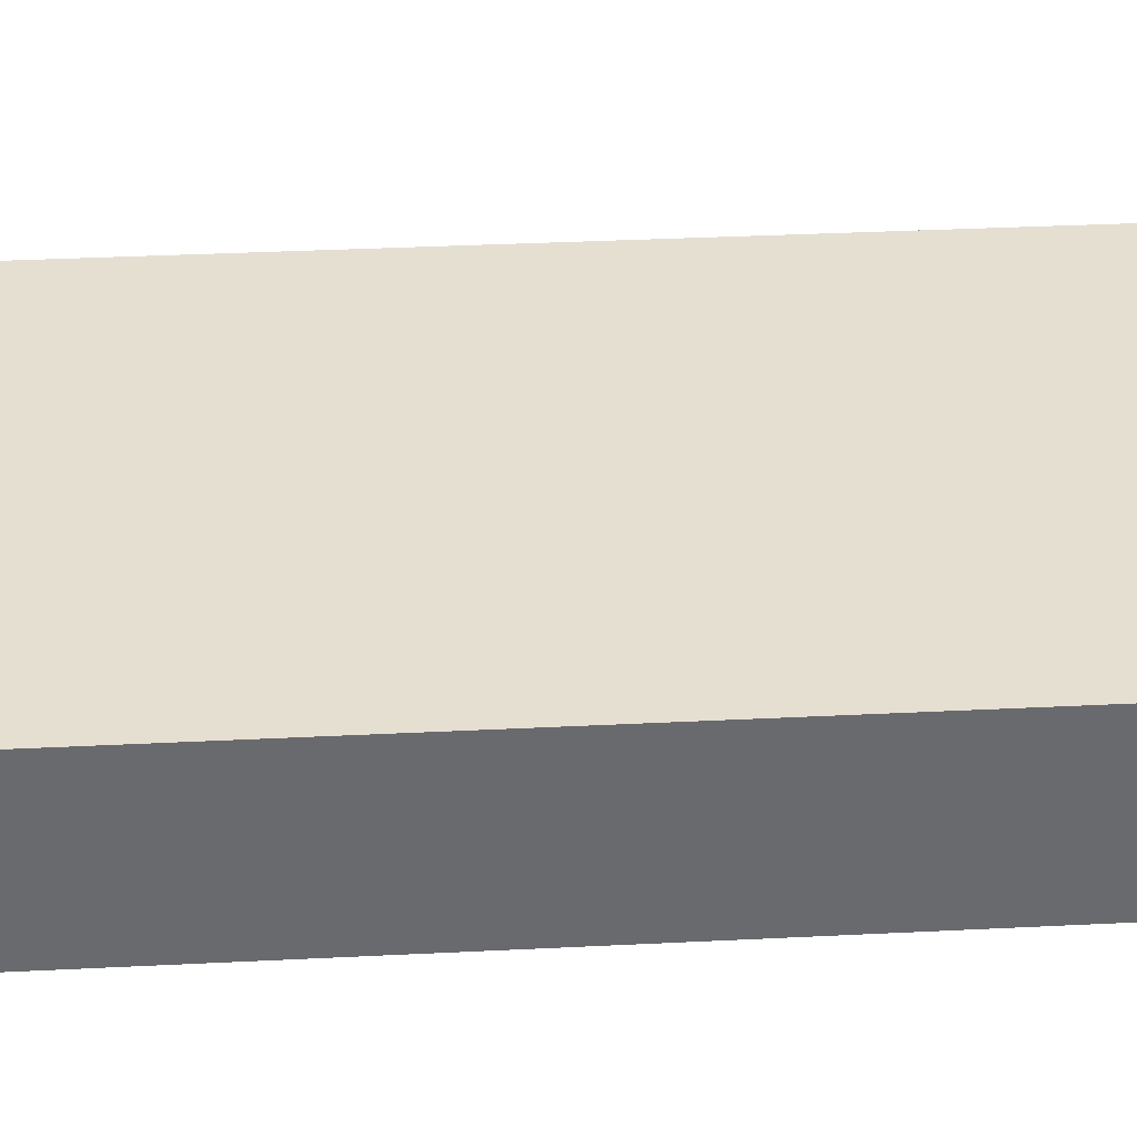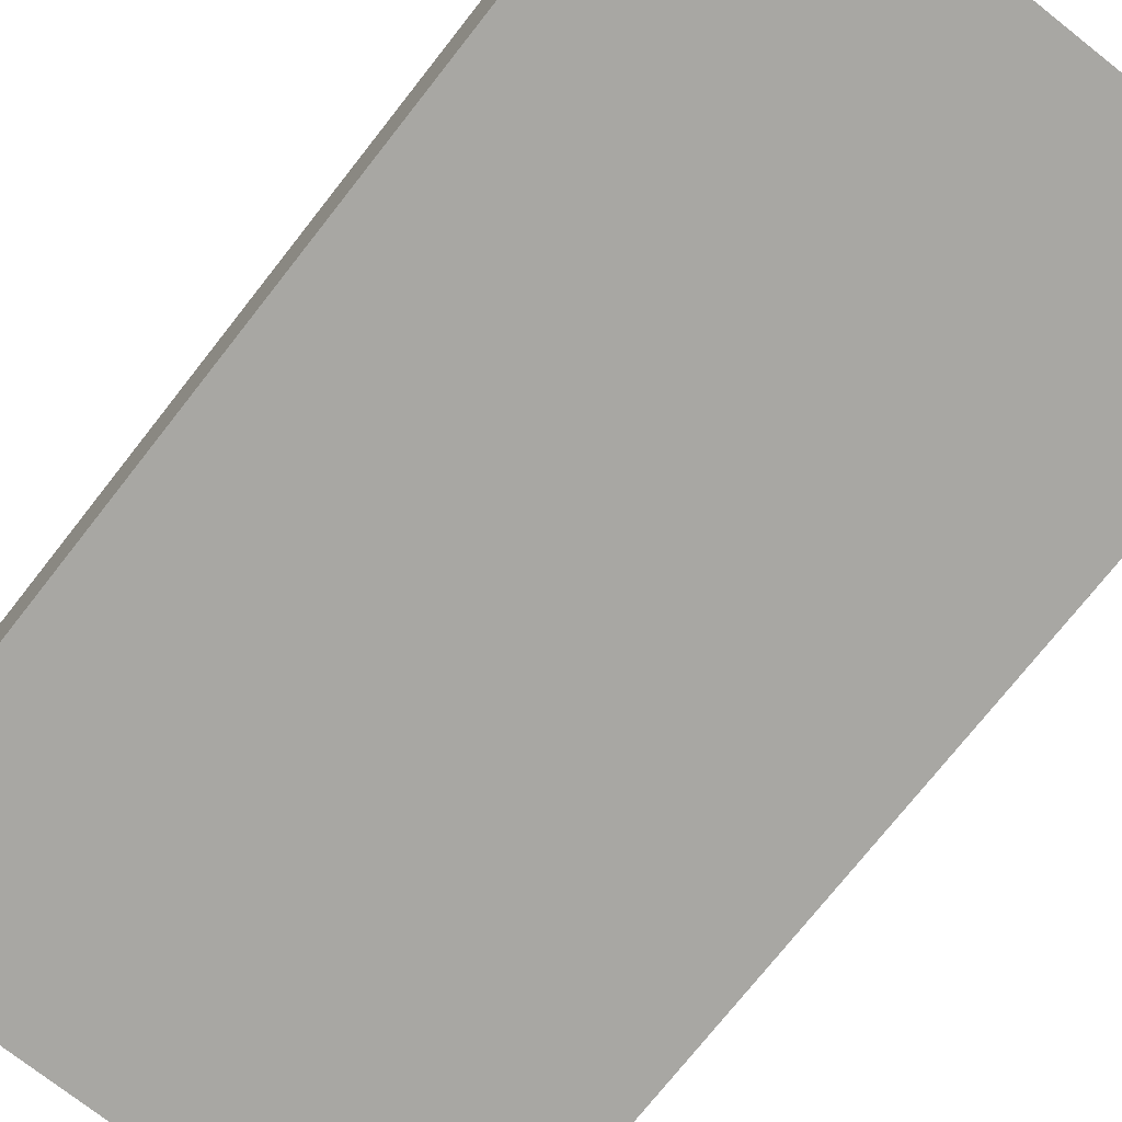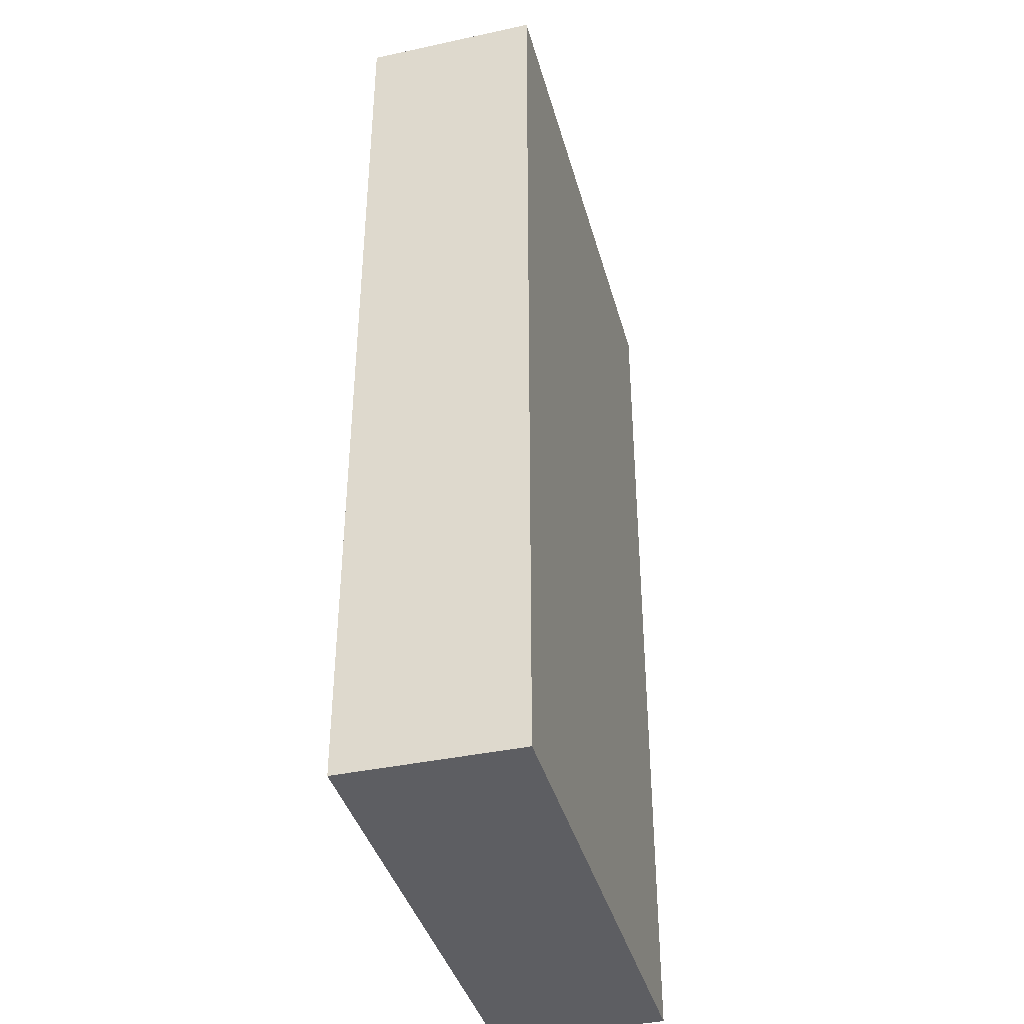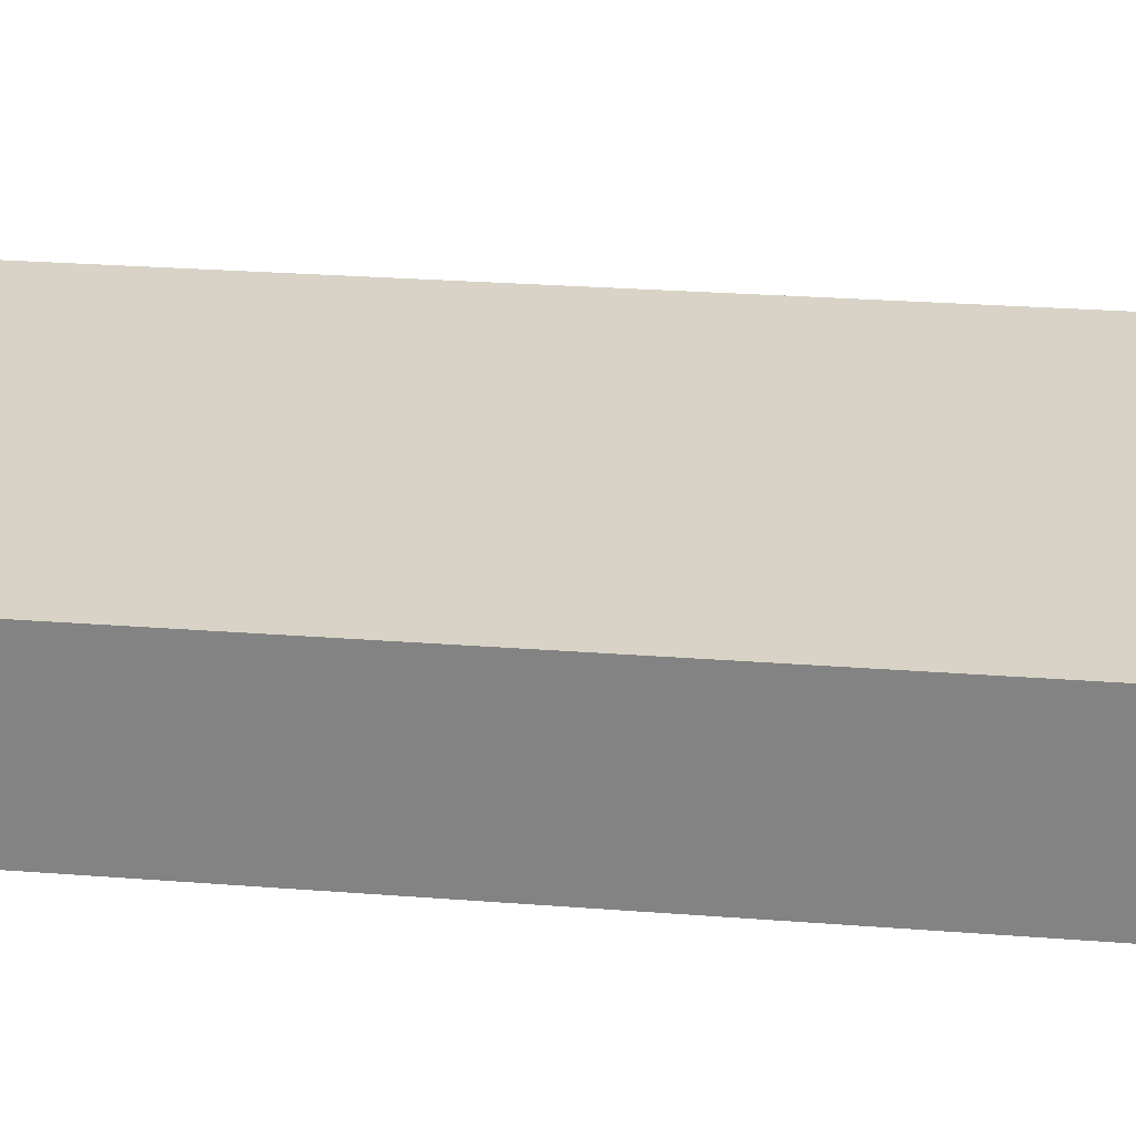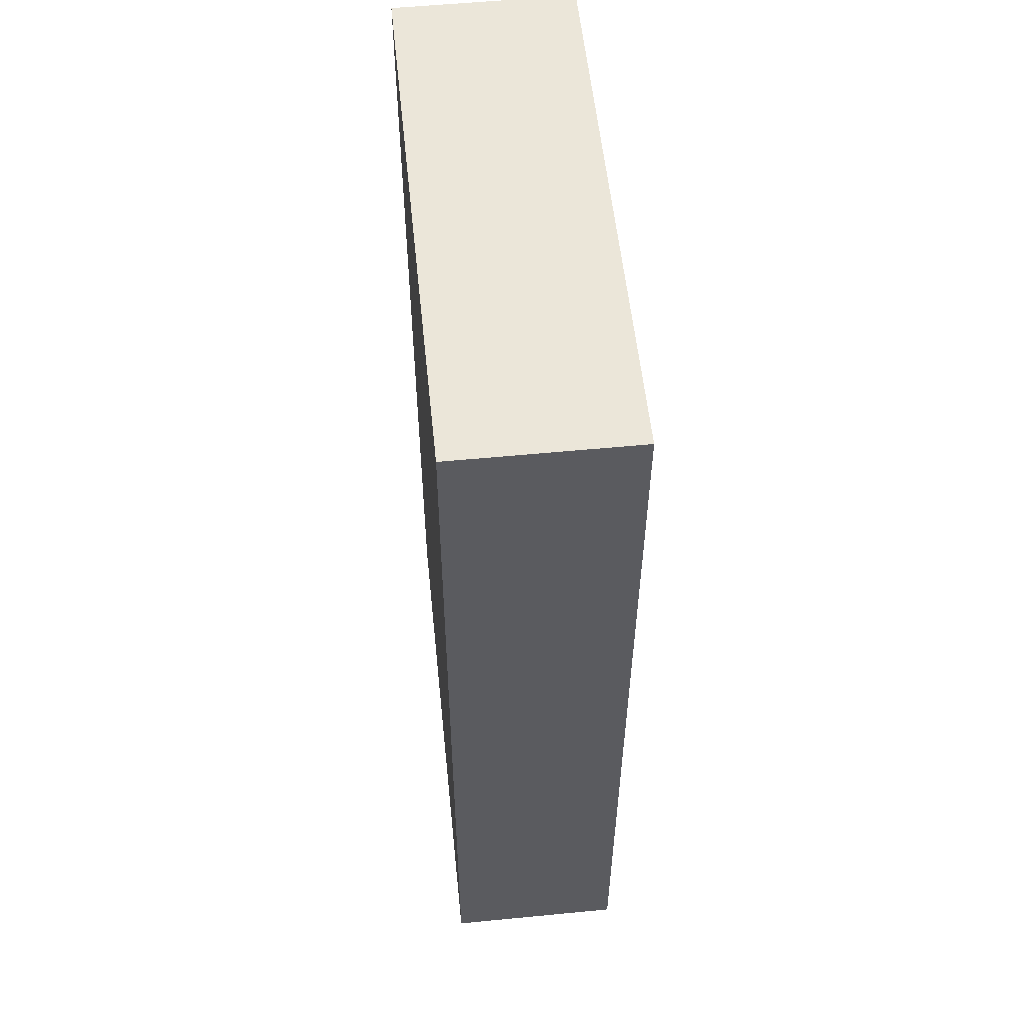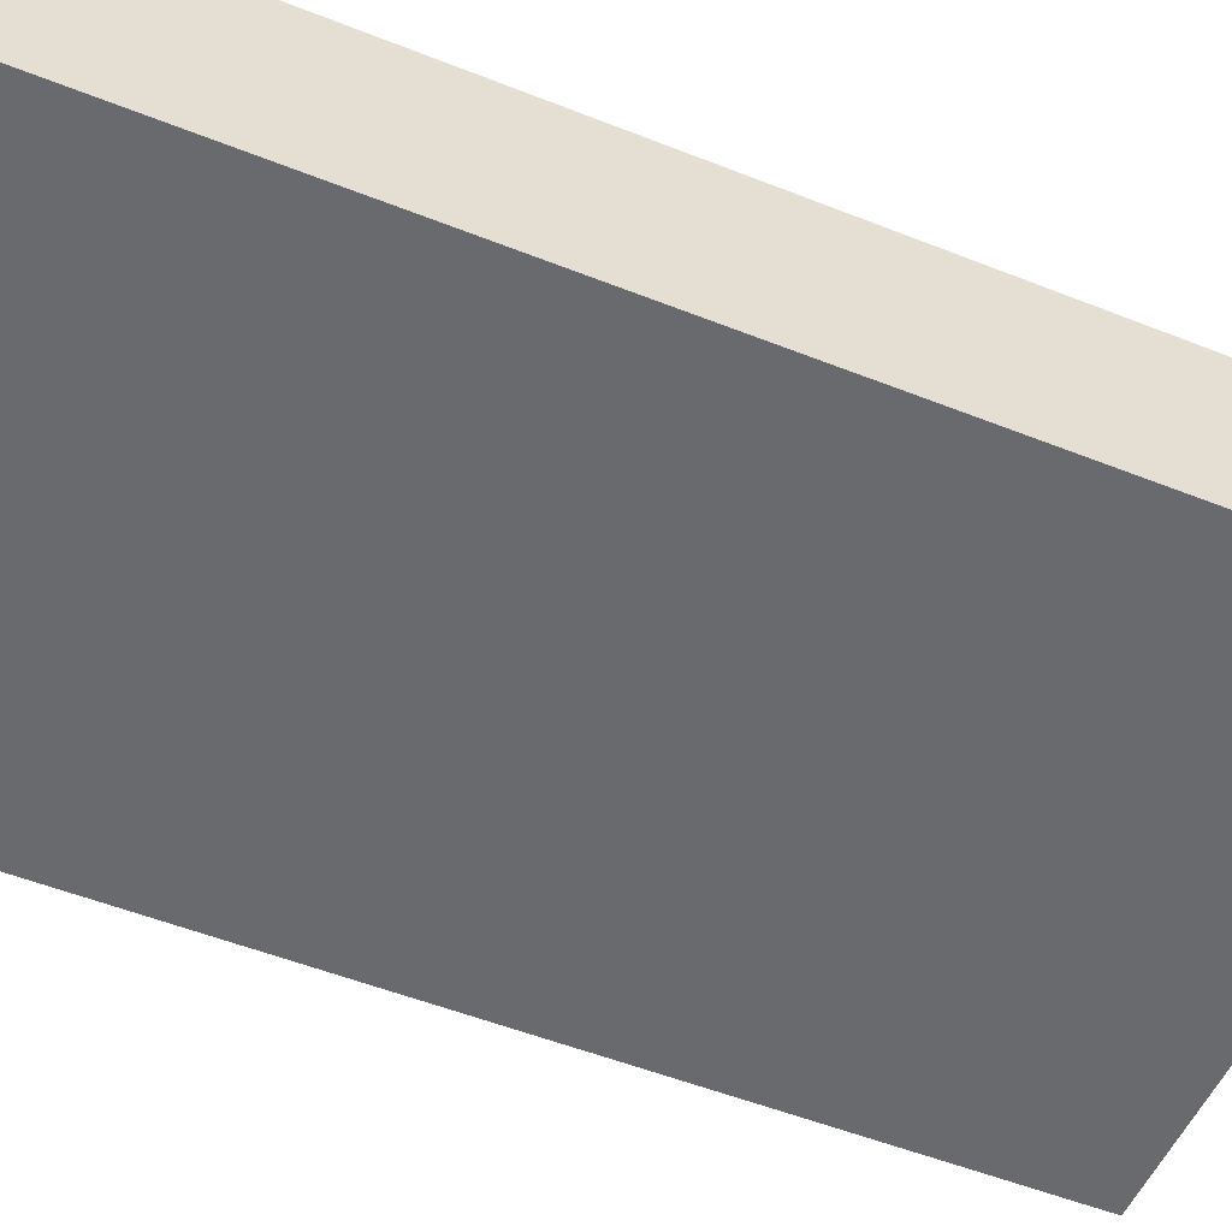
<metadata>
{"format":"obj","ext":"obj","renderer":"f3d","projection":"perspective","resolution":1024,"background":"white","views":[{"elev":37.3,"azim":86.4,"up":"+Z"},{"elev":-74.4,"azim":141.8,"up":"+Z"},{"elev":-39.4,"azim":-75.0,"up":"+Y"},{"elev":28.0,"azim":96.6,"up":"+Z"},{"elev":56.0,"azim":84.2,"up":"+Y"},{"elev":-53.1,"azim":67.0,"up":"+Z"}]}
</metadata>
<code>
g SM_Clopes00
v 0.02908 -0.05216 0.009641
v -0.02908 -0.05216 0.009641
v -0.02908 0.05216 0.009641
v 0.02908 0.05216 0.009641
v -0.02908 -0.05216 0.009641
v -0.02908 -0.05216 -0.009641
v -0.02908 0.05216 -0.009641
v -0.02908 0.05216 0.009641
v -0.02908 -0.05216 -0.009641
v 0.02908 -0.05216 -0.009641
v 0.02908 0.05216 -0.009641
v -0.02908 0.05216 -0.009641
v 0.02908 -0.05216 -0.009641
v 0.02908 -0.05216 0.009641
v 0.02908 0.05216 0.009641
v 0.02908 0.05216 -0.009641
v -0.02908 -0.05216 0.009641
v 0.02908 -0.05216 0.009641
v 0.02908 -0.05216 -0.009641
v -0.02908 -0.05216 -0.009641
v -0.02908 0.05216 -0.009641
v 0.02908 0.05216 -0.009641
v 0.02908 0.05216 0.009641
v -0.02908 0.05216 0.009641
g SM_Clopes00_0
f 3 2 1
f 4 3 1
f 7 6 5
f 8 7 5
f 11 10 9
f 12 11 9
f 15 14 13
f 16 15 13
f 19 18 17
f 20 19 17
f 23 22 21
f 24 23 21

</code>
